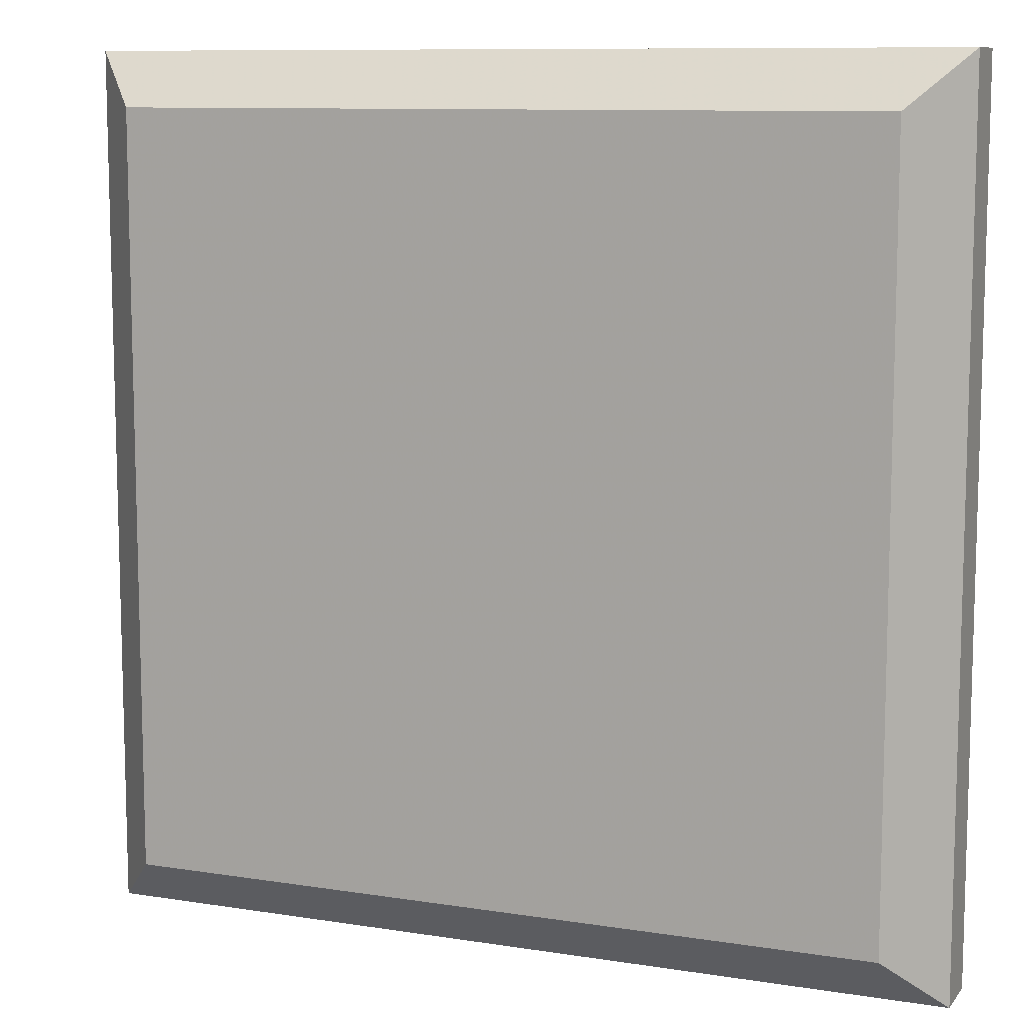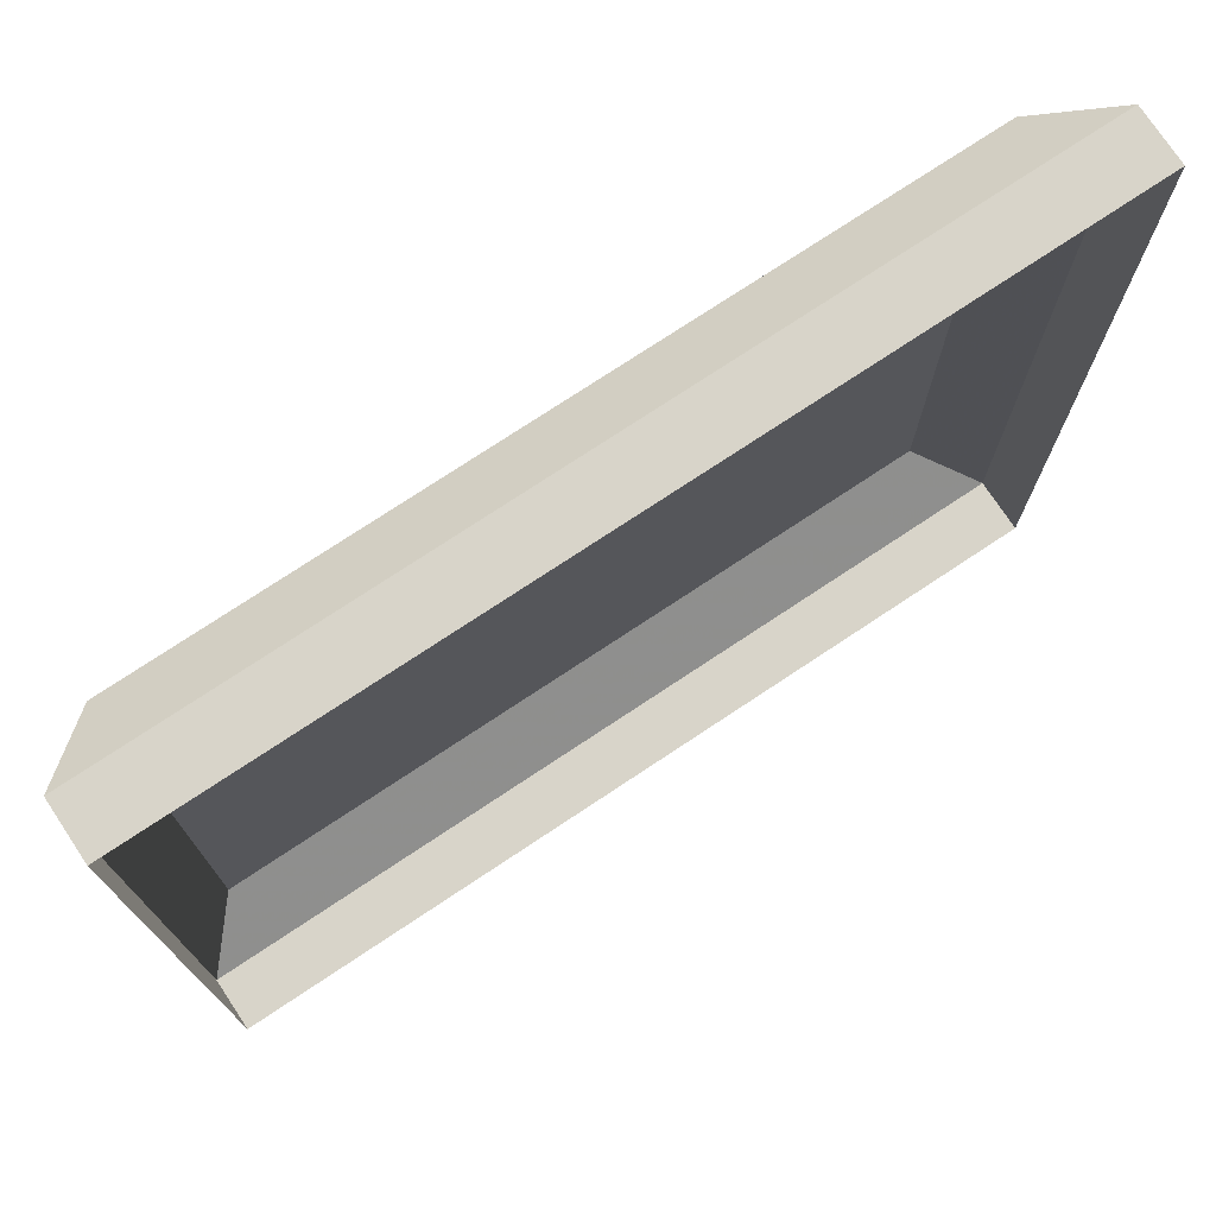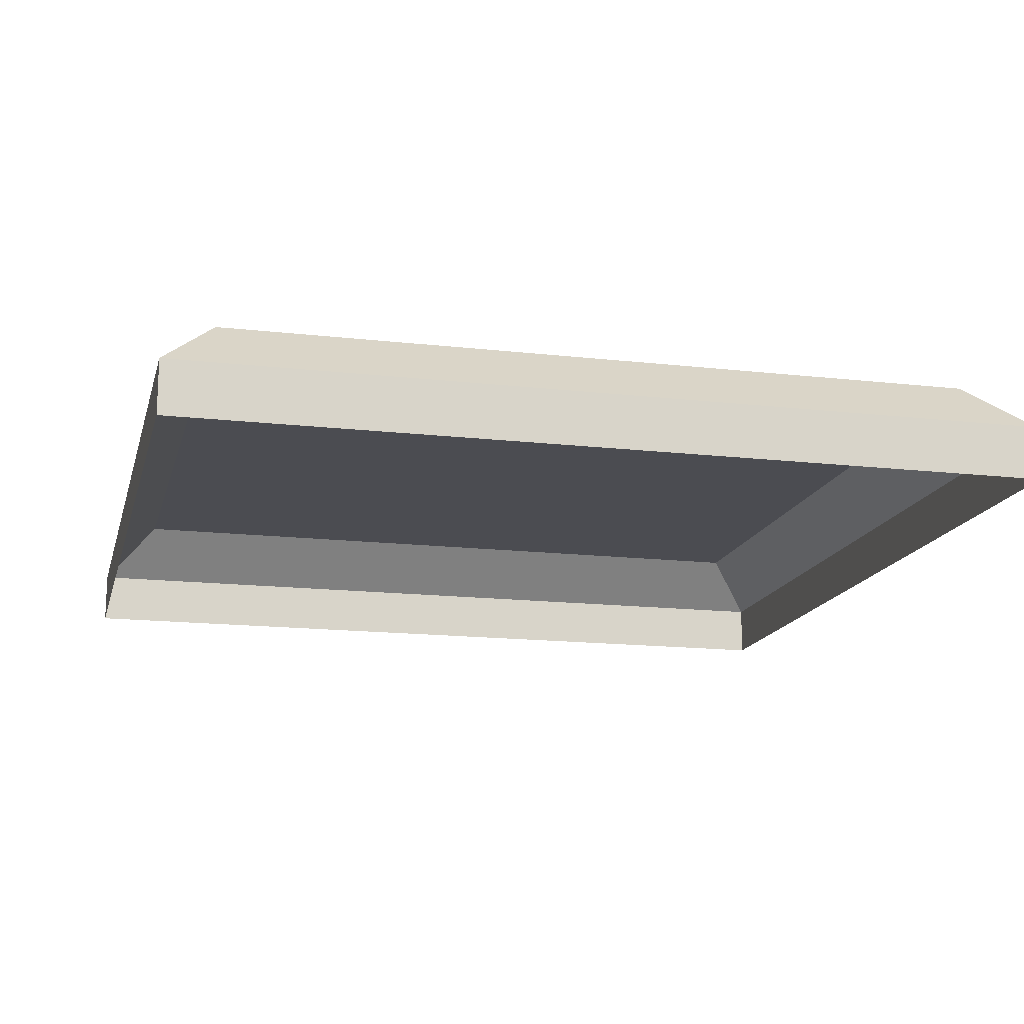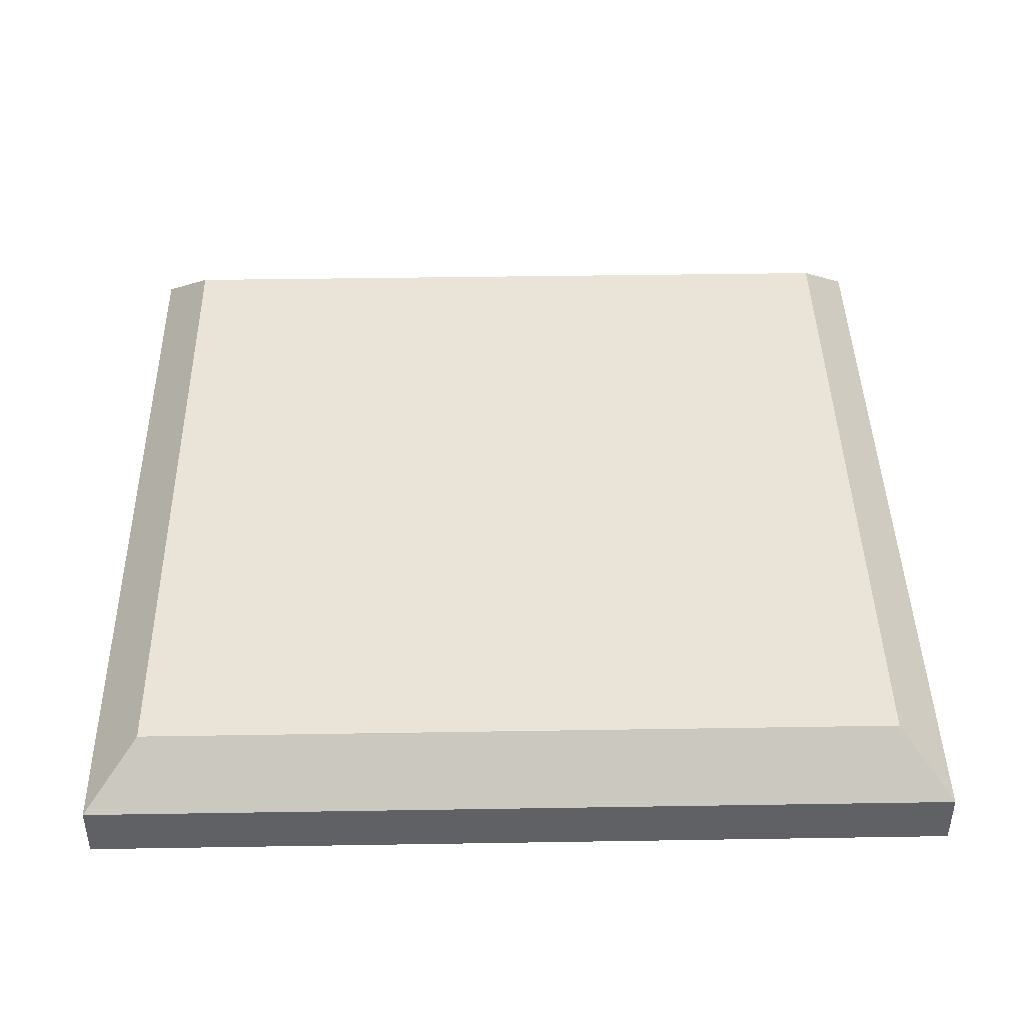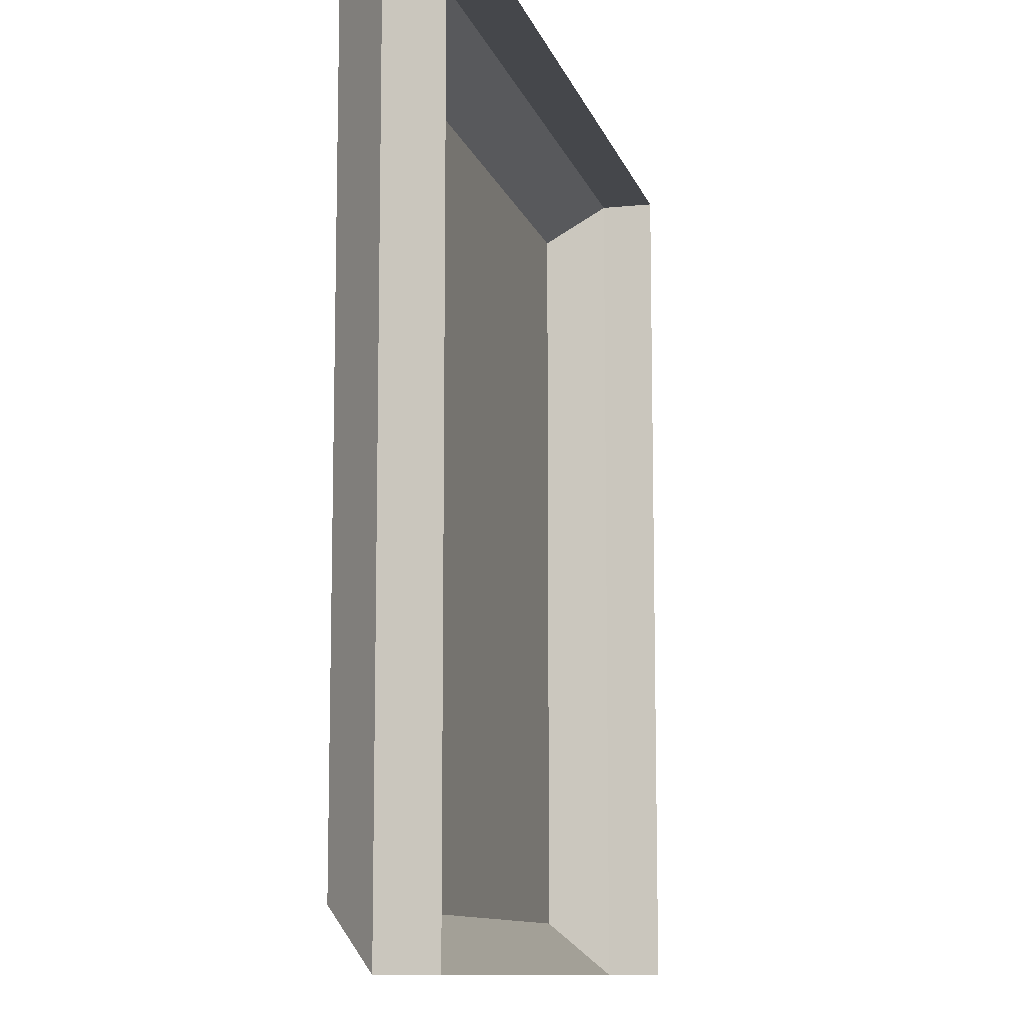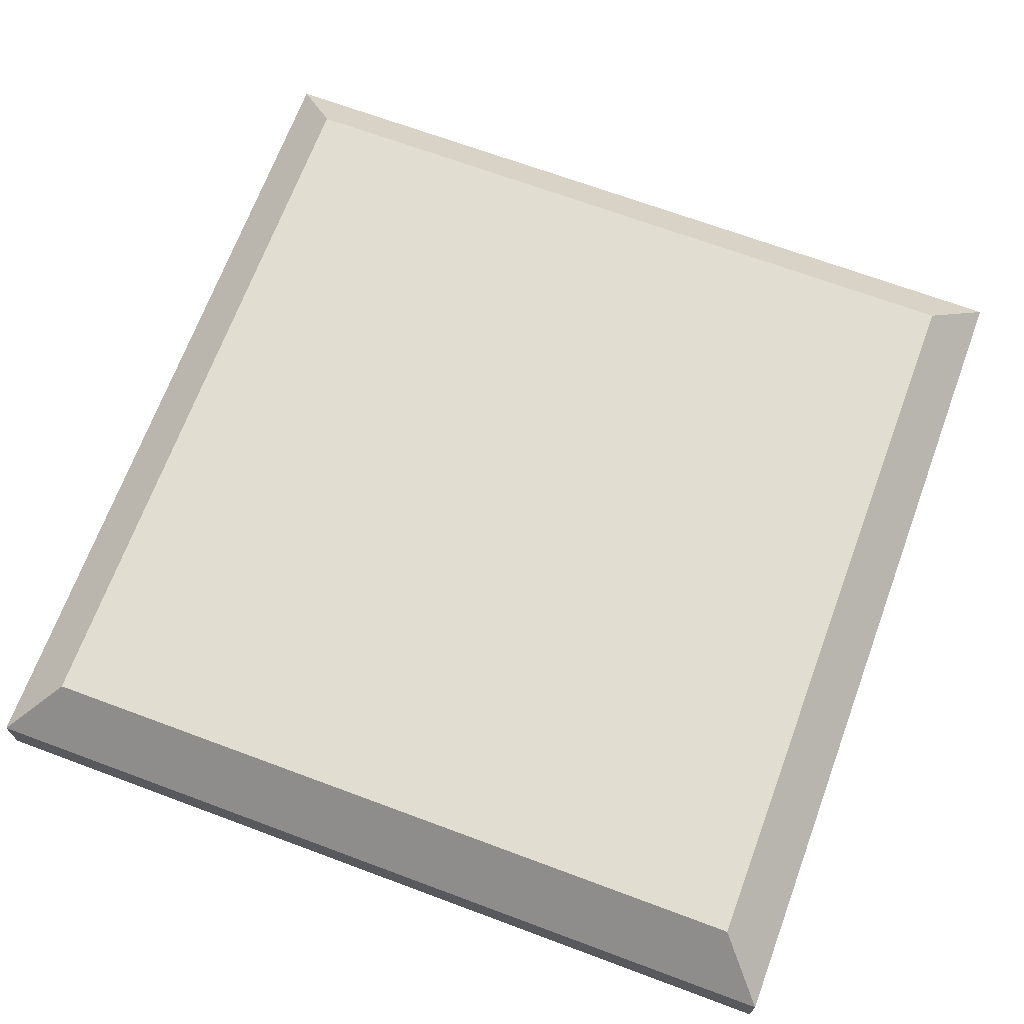
<metadata>
{"format":"obj","ext":"obj","renderer":"f3d","projection":"perspective","resolution":1024,"background":"white","views":[{"elev":9.9,"azim":-157.8,"up":"+Z"},{"elev":75.1,"azim":-33.6,"up":"+Z"},{"elev":-15.4,"azim":-13.7,"up":"+Y"},{"elev":42.8,"azim":-91.1,"up":"+Y"},{"elev":-10.5,"azim":-75.9,"up":"+Z"},{"elev":68.9,"azim":-159.6,"up":"+Y"}]}
</metadata>
<code>
v -0.4375 0.125 -0.4375
v 0.4375 0.125 -0.4375
v 0.4375 0.125 0.4375
v -0.4375 0.125 0.4375
v -0.5 0.0625 -0.5
v 0.5 0.0625 -0.5
v 0.5 0.0625 0.5
v -0.5 0.0625 0.5
v -0.5 0 -0.5
v 0.5 0 -0.5
v 0.5 0 0.5
v -0.5 0 0.5
f 1 2 3
f 1 3 4
f 1 4 5
f 1 5 6
f 1 6 2
f 2 6 7
f 2 7 3
f 3 7 8
f 3 8 4
f 4 8 5
f 5 8 9
f 5 9 10
f 5 10 6
f 6 10 11
f 6 11 7
f 7 11 12
f 7 12 8
f 8 12 9

</code>
